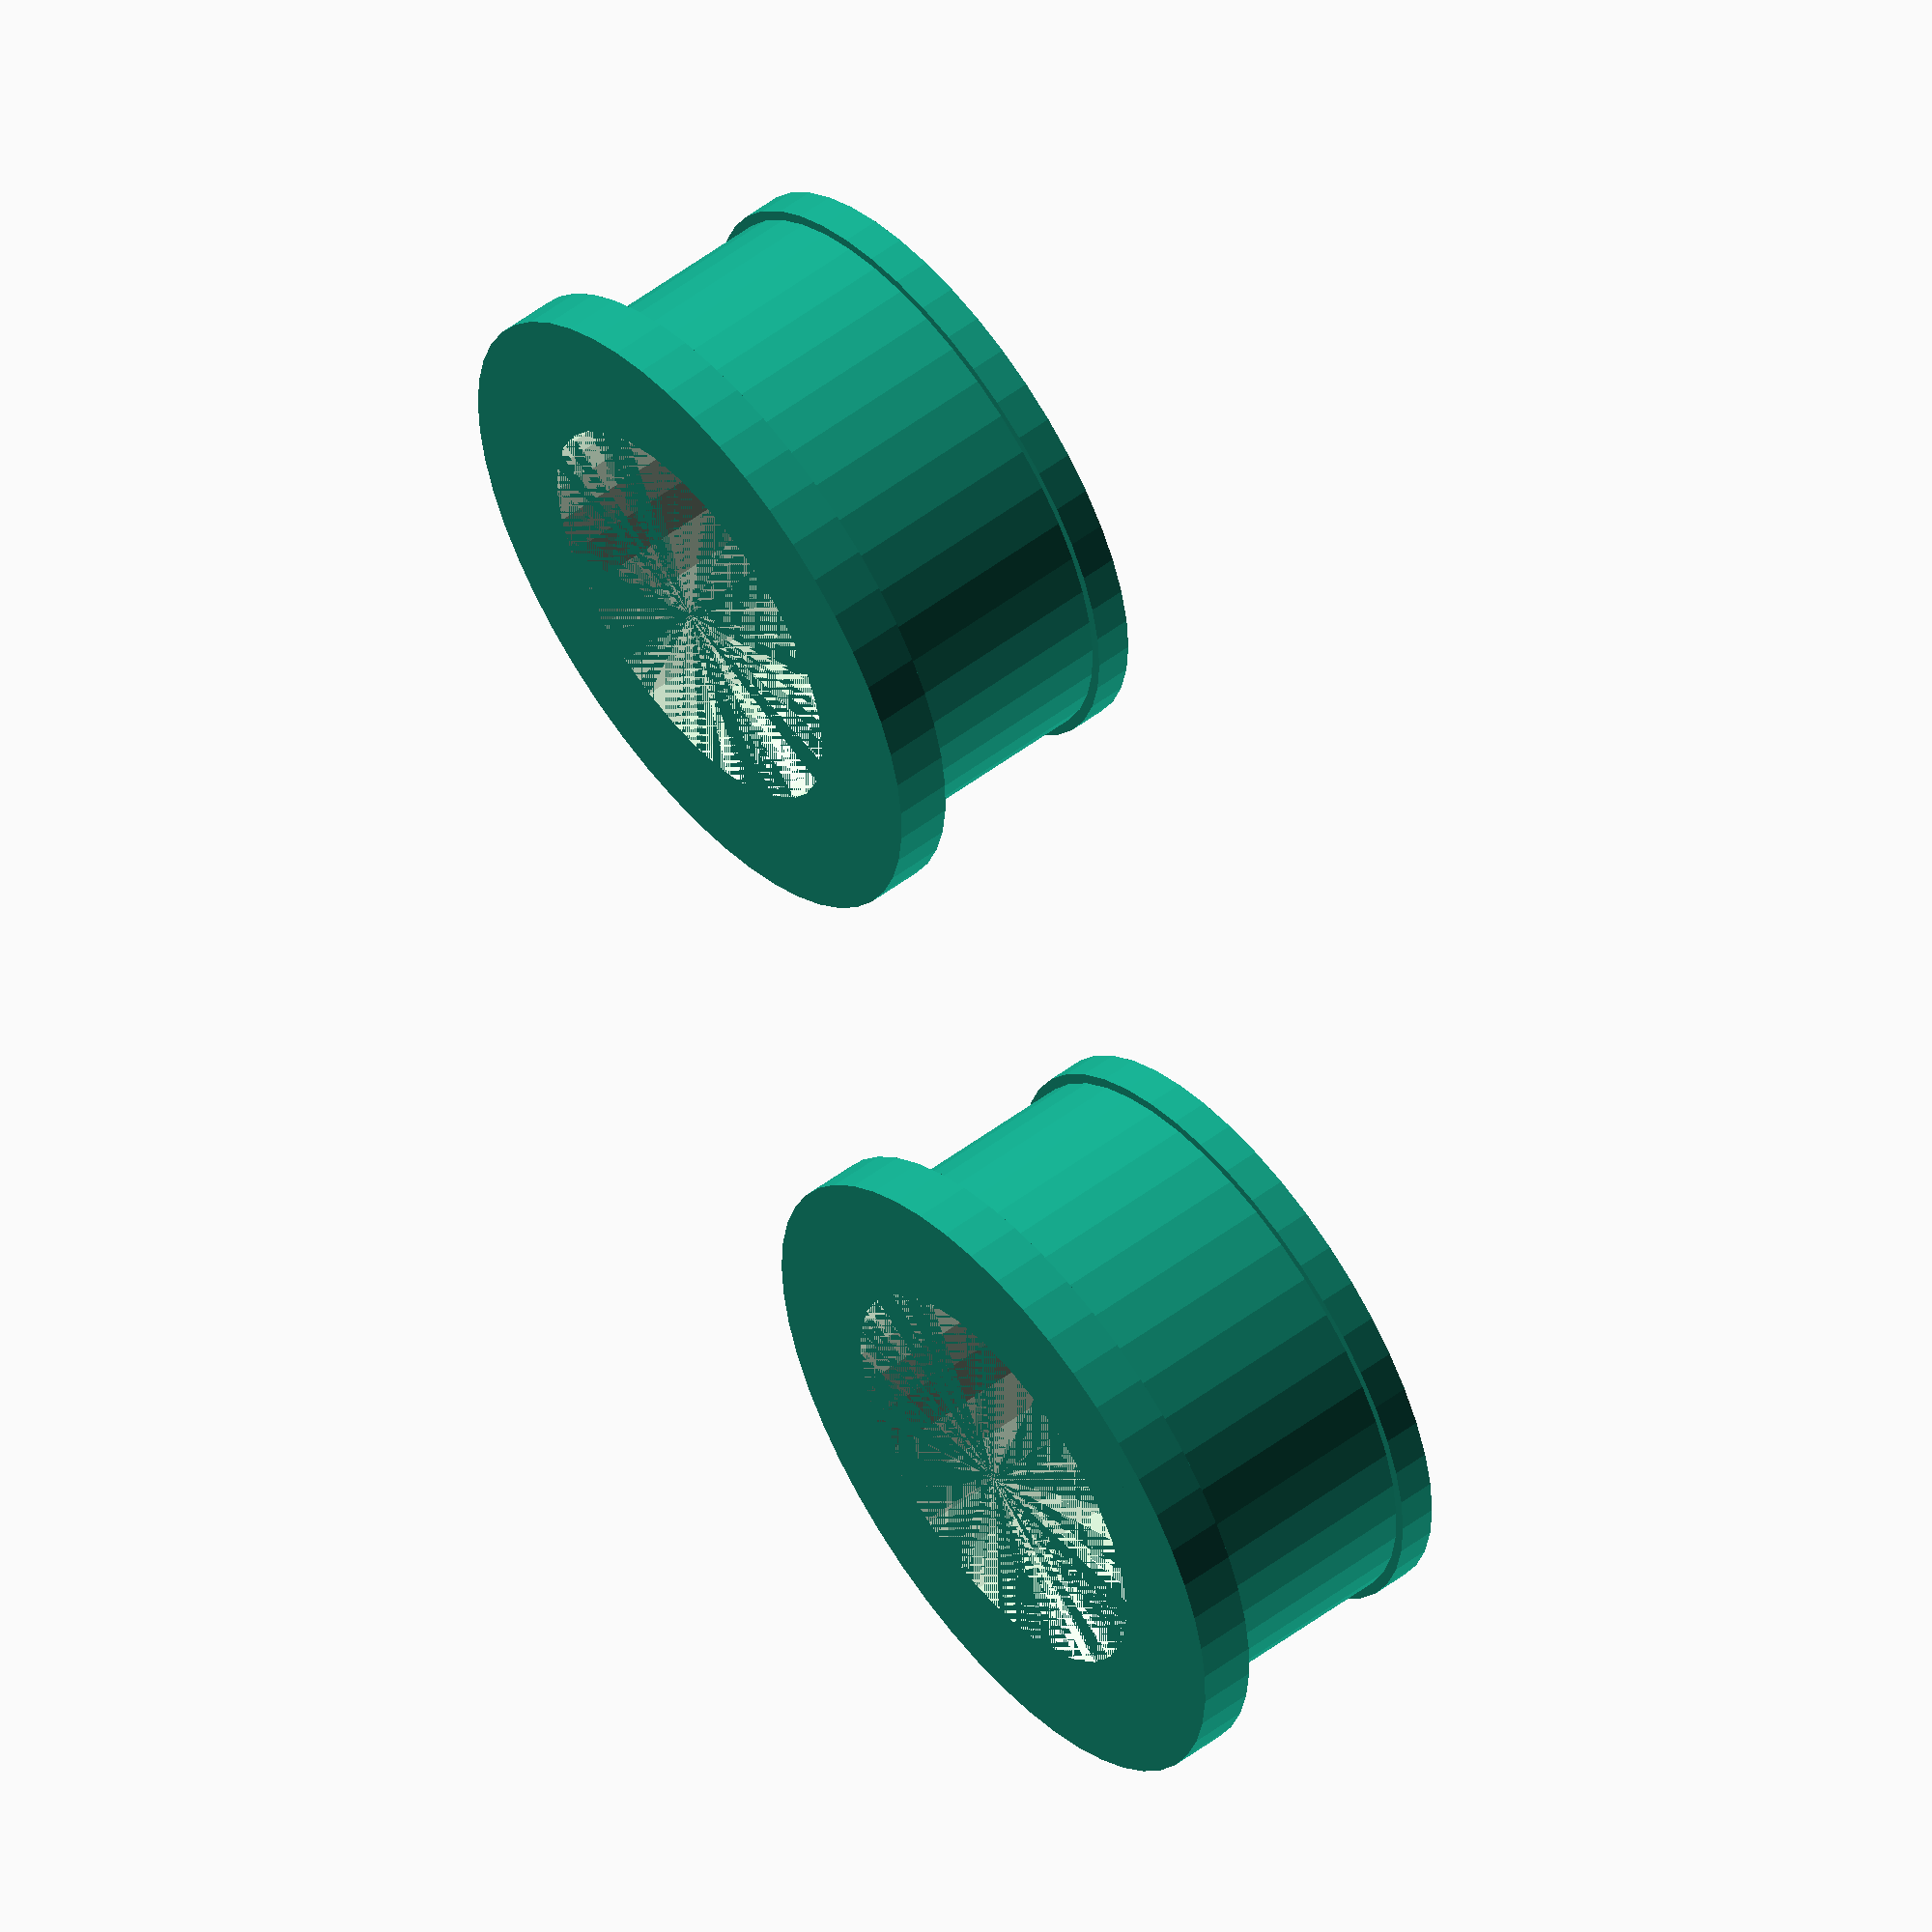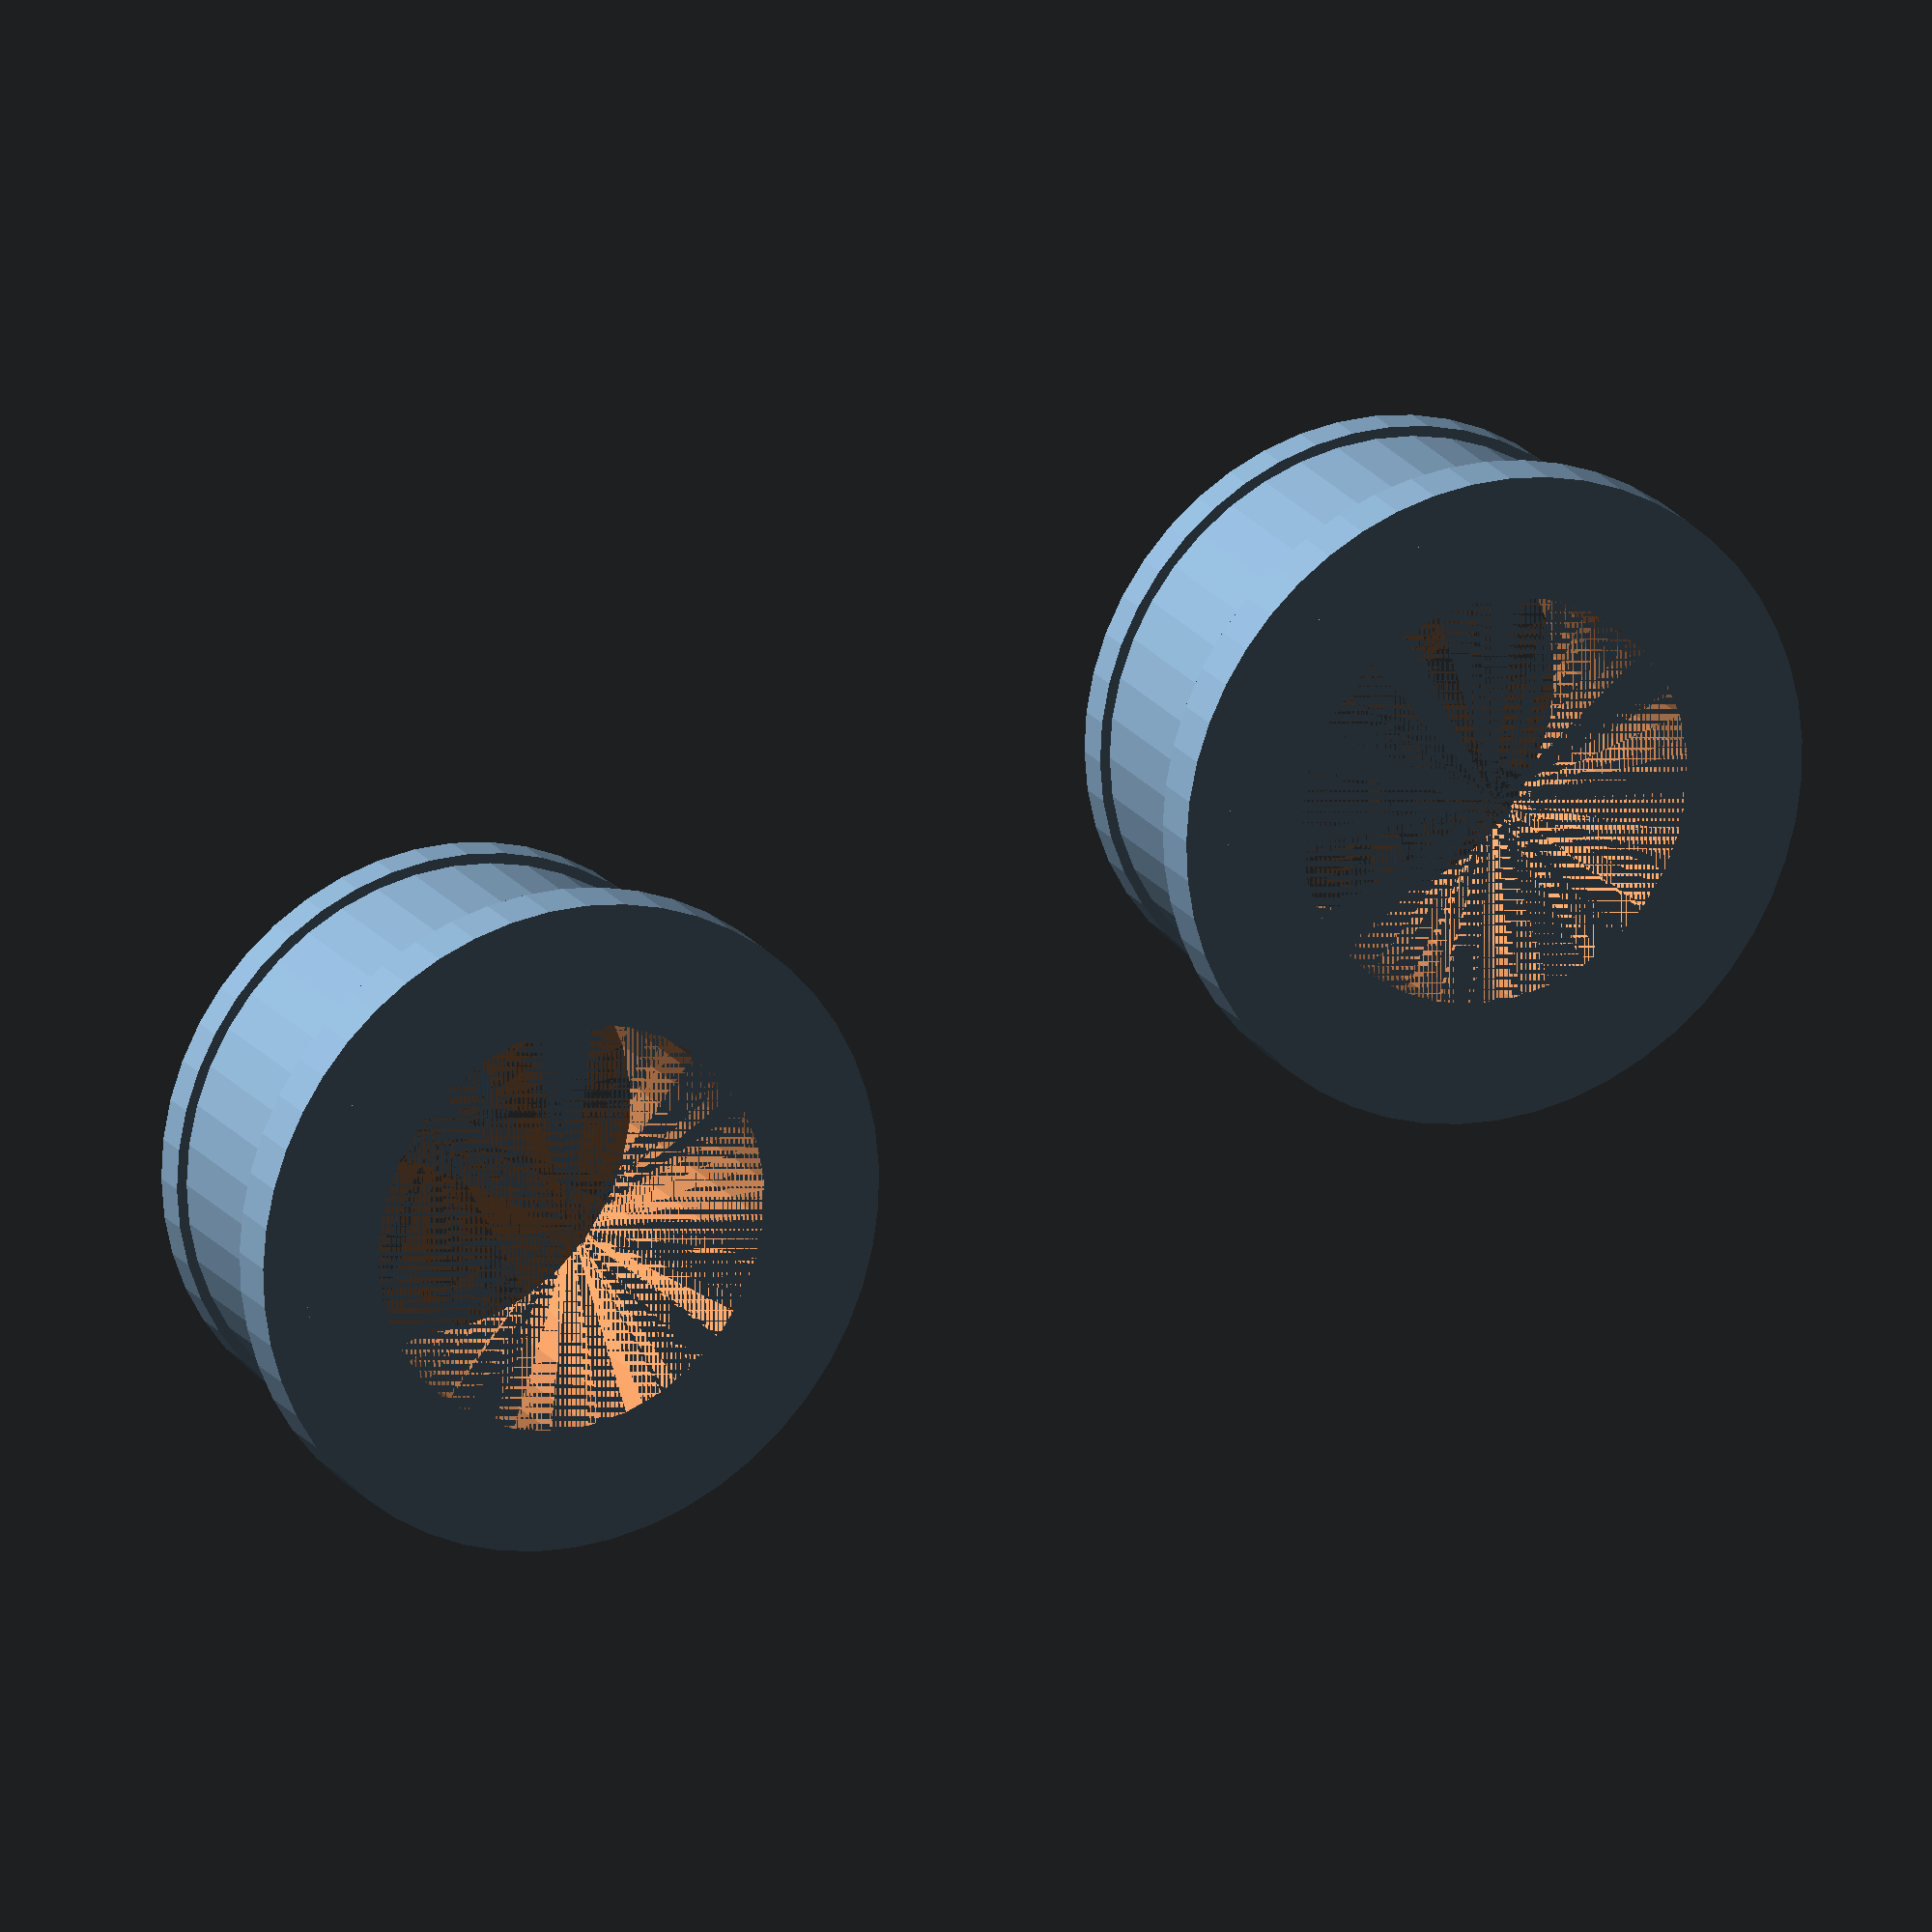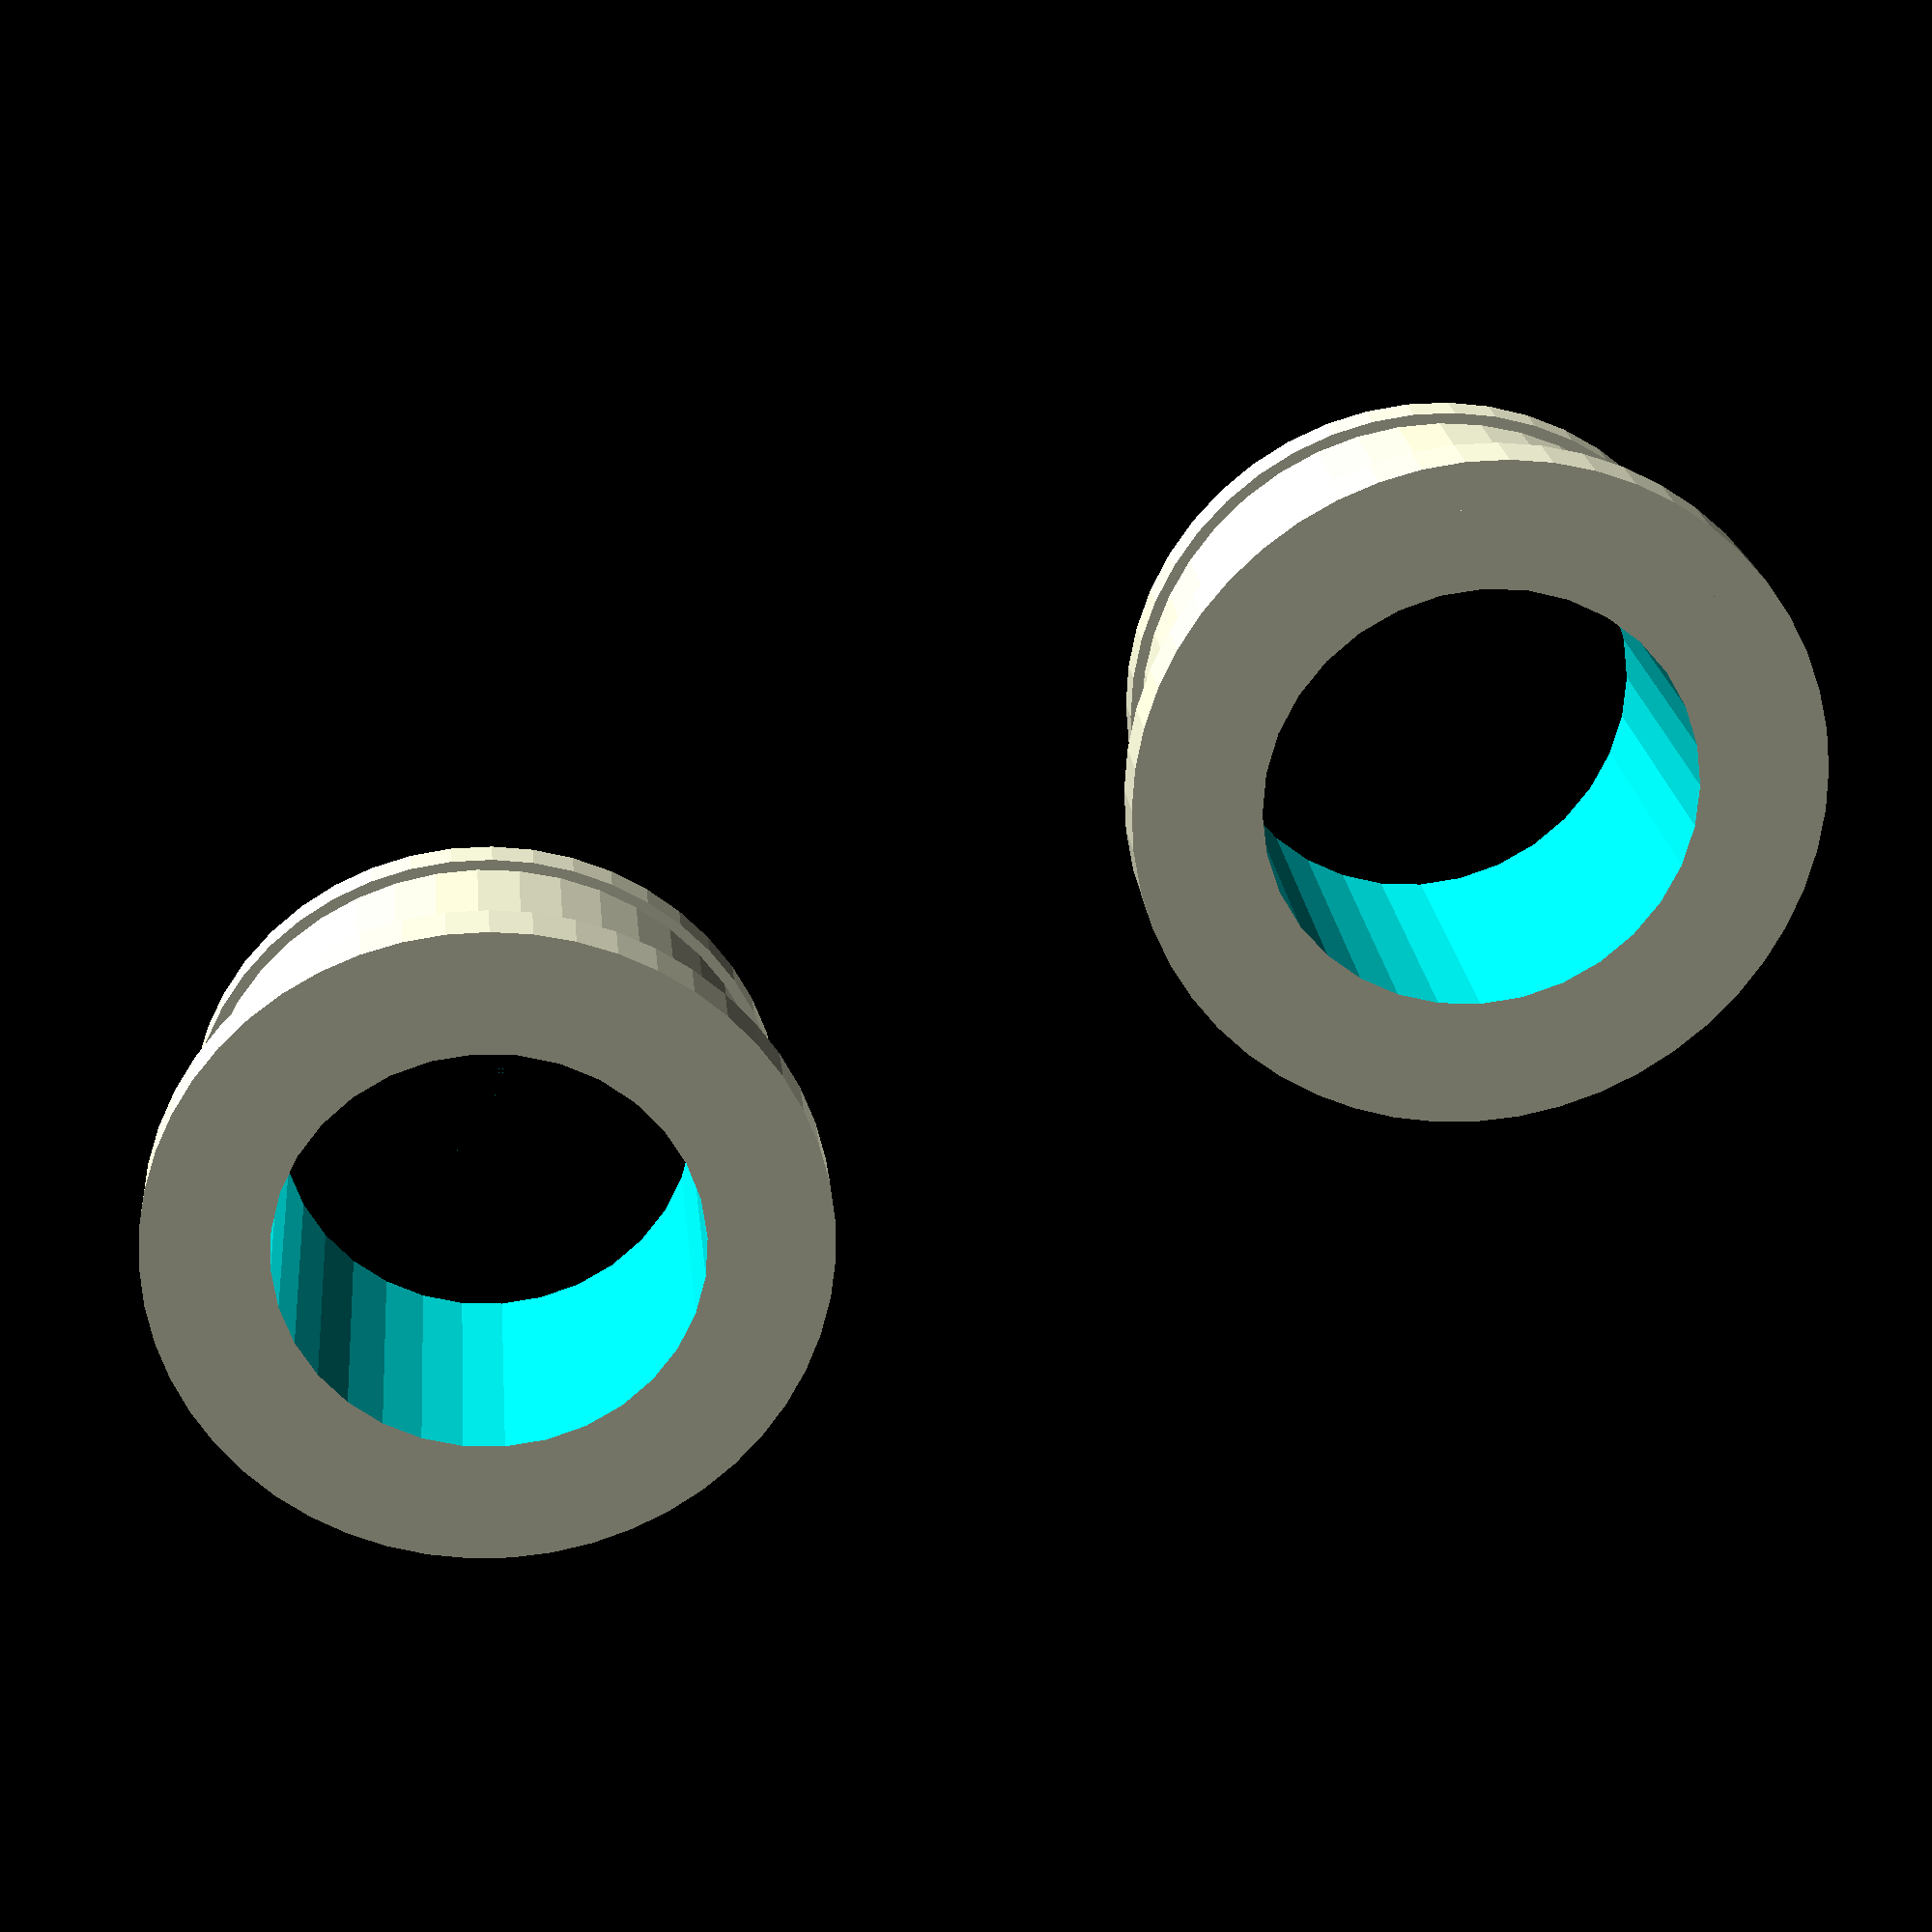
<openscad>
/**
 * @file frontWheelSpacers.scad
 *
 * @version 1.0
 *
 * @author Calum Judd Anderson
 *
 * @brief Aprilia RS 125 2006-2011 front wheel fitted to 2005 Yamaha 250WRF Forks
 */
$fa = 0.01;

INTERFERENCE_FIT = 0.001;
SLIDE_FIT = 0.05;

SPINDLE_RADIUS = 10;

CAPTIVE_LIP_HEIGHT = 1.75;
CAPTIVE_LIP_RADIUS_ADD = 0.5;

FRONT_SPACER_HEIGHT = 15;
FRONT_SPACER_OUT_RADIUS = 13.825;
FRONT_CAPTIVE_LIP_RADIUS = FRONT_SPACER_OUT_RADIUS + CAPTIVE_LIP_RADIUS_ADD;
FRONT_FORK_FACE_RADIUS = 16;
FRONT_FORK_FACE_HEIGHT = 2.65;

/**
 * @brief Front Left Spacer (Disc/Caliper Side)
 */
module leftFrontSpacer() {
    difference() {
        union() {
            cylinder(FRONT_SPACER_HEIGHT, FRONT_SPACER_OUT_RADIUS, FRONT_SPACER_OUT_RADIUS, center=true);
            translate([0, 0, (-(FRONT_SPACER_HEIGHT -FRONT_FORK_FACE_HEIGHT)/2)])
                cylinder(FRONT_FORK_FACE_HEIGHT, FRONT_FORK_FACE_RADIUS, FRONT_FORK_FACE_RADIUS, center=true);
            translate([0, 0, ((FRONT_SPACER_HEIGHT - CAPTIVE_LIP_HEIGHT)/2)])
                cylinder(CAPTIVE_LIP_HEIGHT, FRONT_CAPTIVE_LIP_RADIUS, FRONT_CAPTIVE_LIP_RADIUS, center=true);
        }
        cylinder(FRONT_SPACER_HEIGHT + INTERFERENCE_FIT, SPINDLE_RADIUS + SLIDE_FIT, SPINDLE_RADIUS + SLIDE_FIT, center=true);
    }
}

/**
 * @brief Front Right Spacer
 */
module rightFrontSpacer() {
    difference() {
        union() {
            cylinder(FRONT_SPACER_HEIGHT, FRONT_SPACER_OUT_RADIUS, FRONT_SPACER_OUT_RADIUS, center=true);
            translate([0, 0, (-(FRONT_SPACER_HEIGHT -FRONT_FORK_FACE_HEIGHT)/2)])
                cylinder(FRONT_FORK_FACE_HEIGHT, FRONT_FORK_FACE_RADIUS, FRONT_FORK_FACE_RADIUS, center=true);
            translate([0, 0, ((FRONT_SPACER_HEIGHT - CAPTIVE_LIP_HEIGHT)/2)])
                cylinder(CAPTIVE_LIP_HEIGHT, FRONT_CAPTIVE_LIP_RADIUS, FRONT_CAPTIVE_LIP_RADIUS, center=true);
        }
        cylinder(FRONT_SPACER_HEIGHT + INTERFERENCE_FIT, SPINDLE_RADIUS + SLIDE_FIT, SPINDLE_RADIUS + SLIDE_FIT, center=true);
    }
}

leftFrontSpacer();

translate([50, 0, 0])
    rightFrontSpacer();
</openscad>
<views>
elev=306.1 azim=297.3 roll=231.4 proj=o view=solid
elev=160.5 azim=16.5 roll=24.9 proj=o view=solid
elev=157.4 azim=24.4 roll=5.6 proj=p view=solid
</views>
